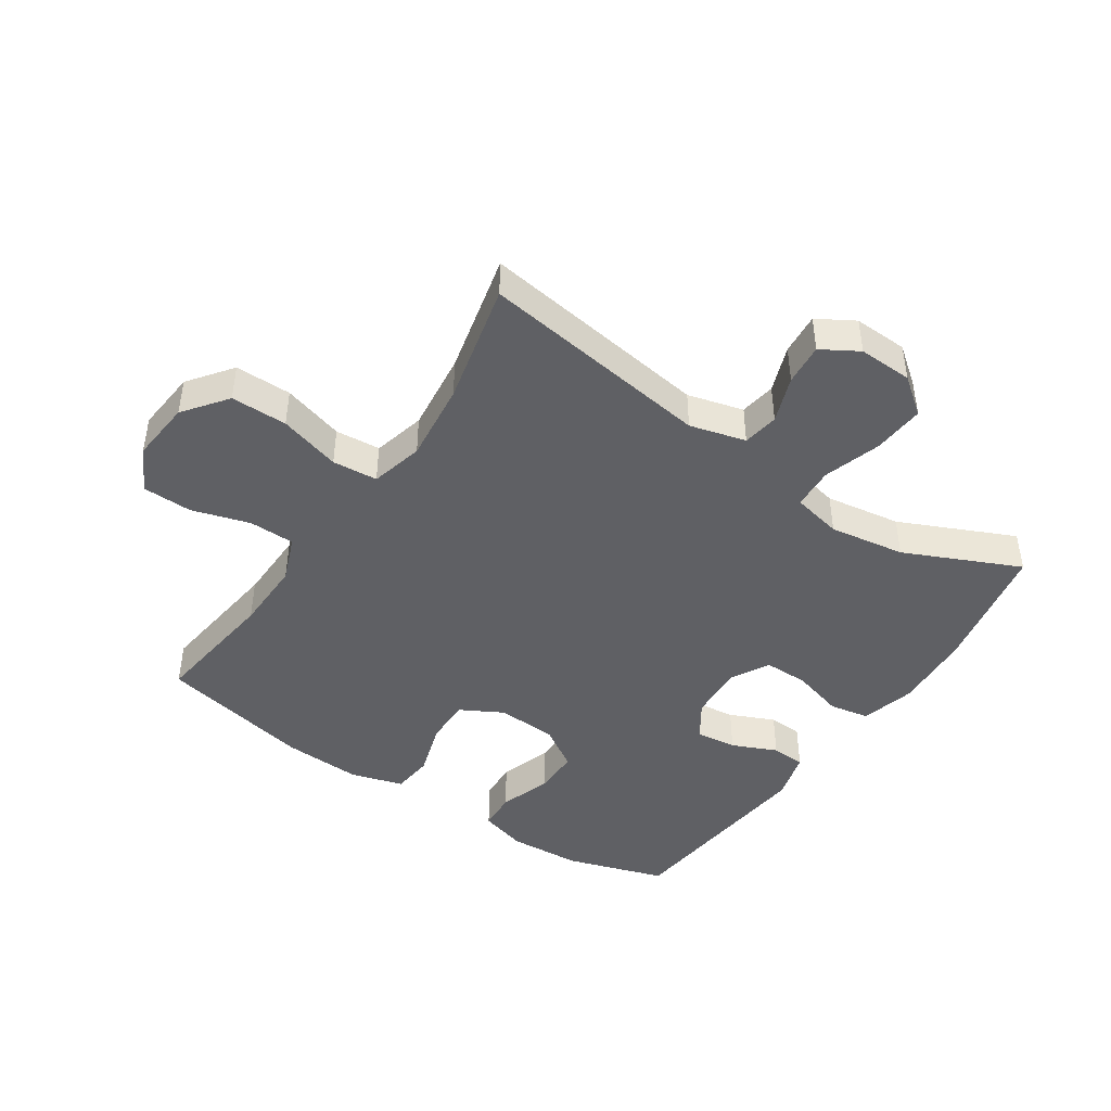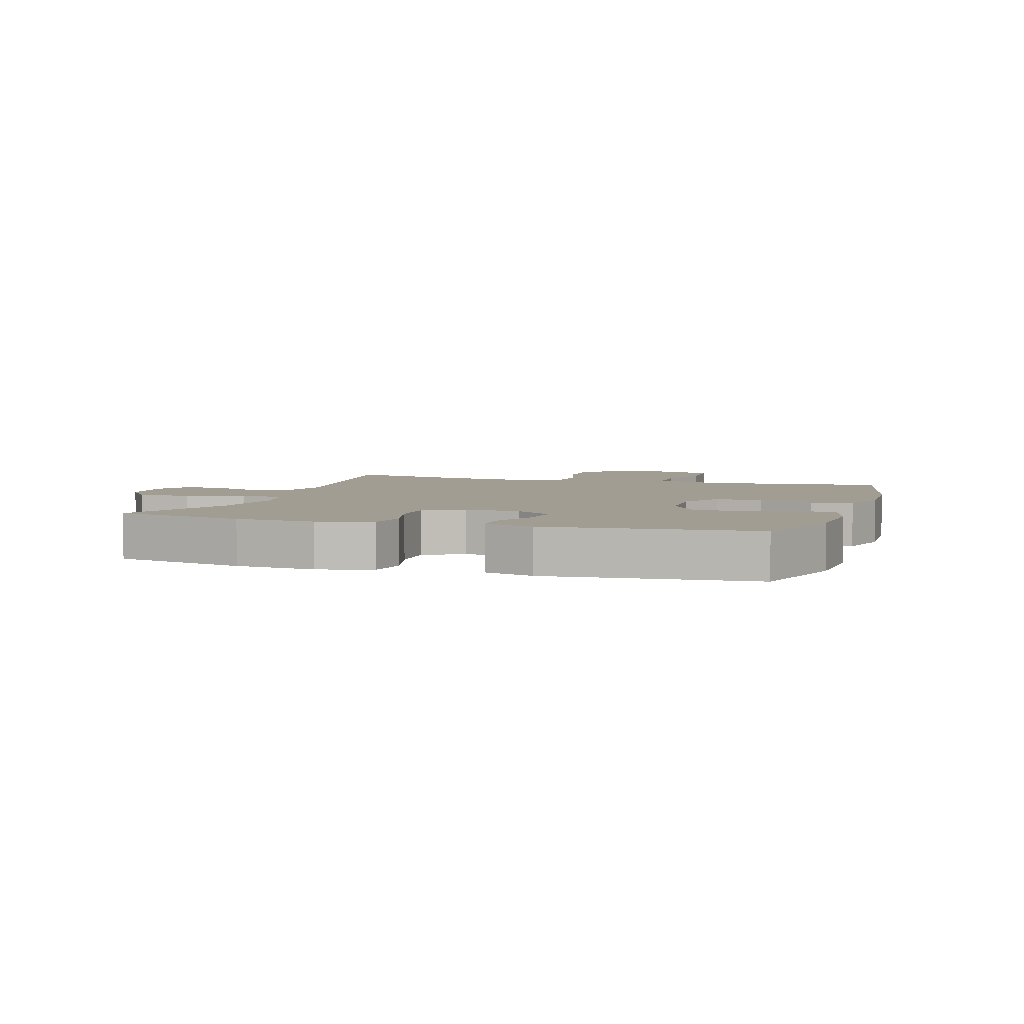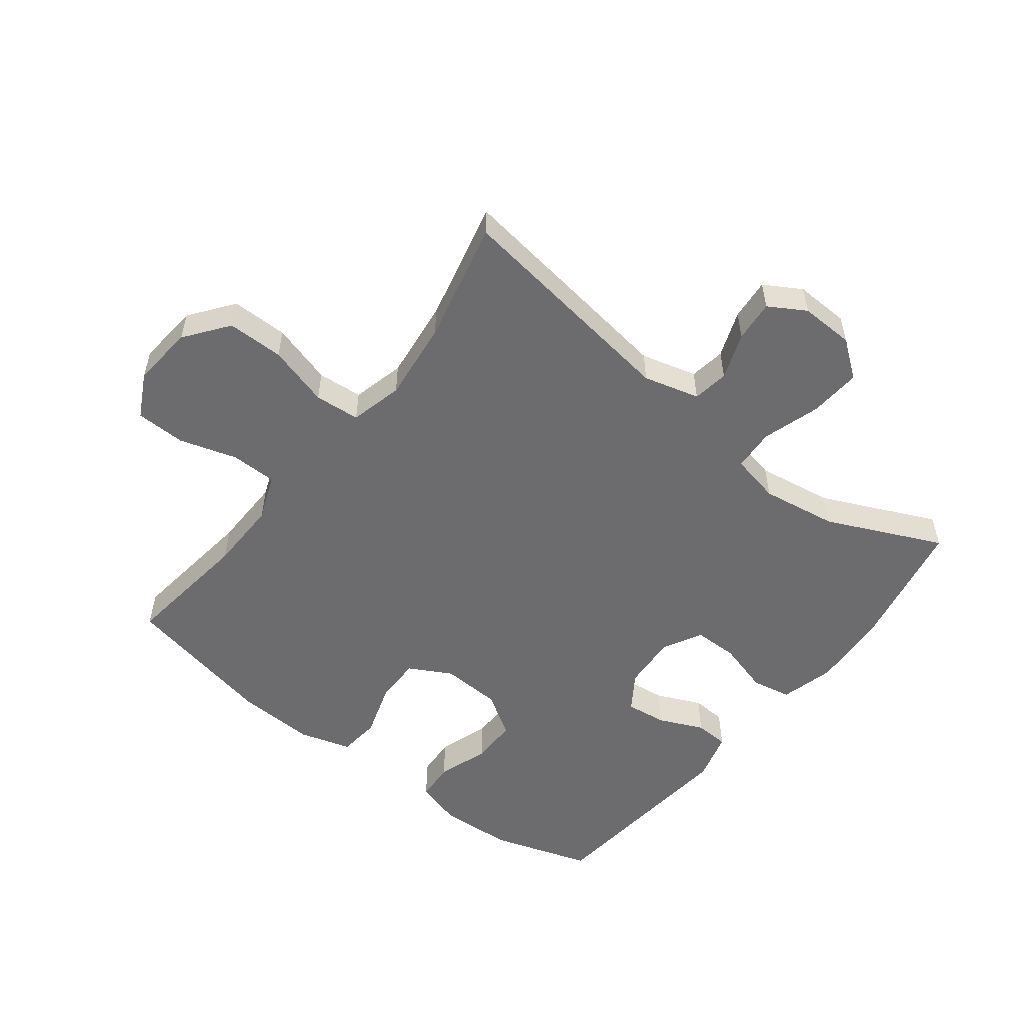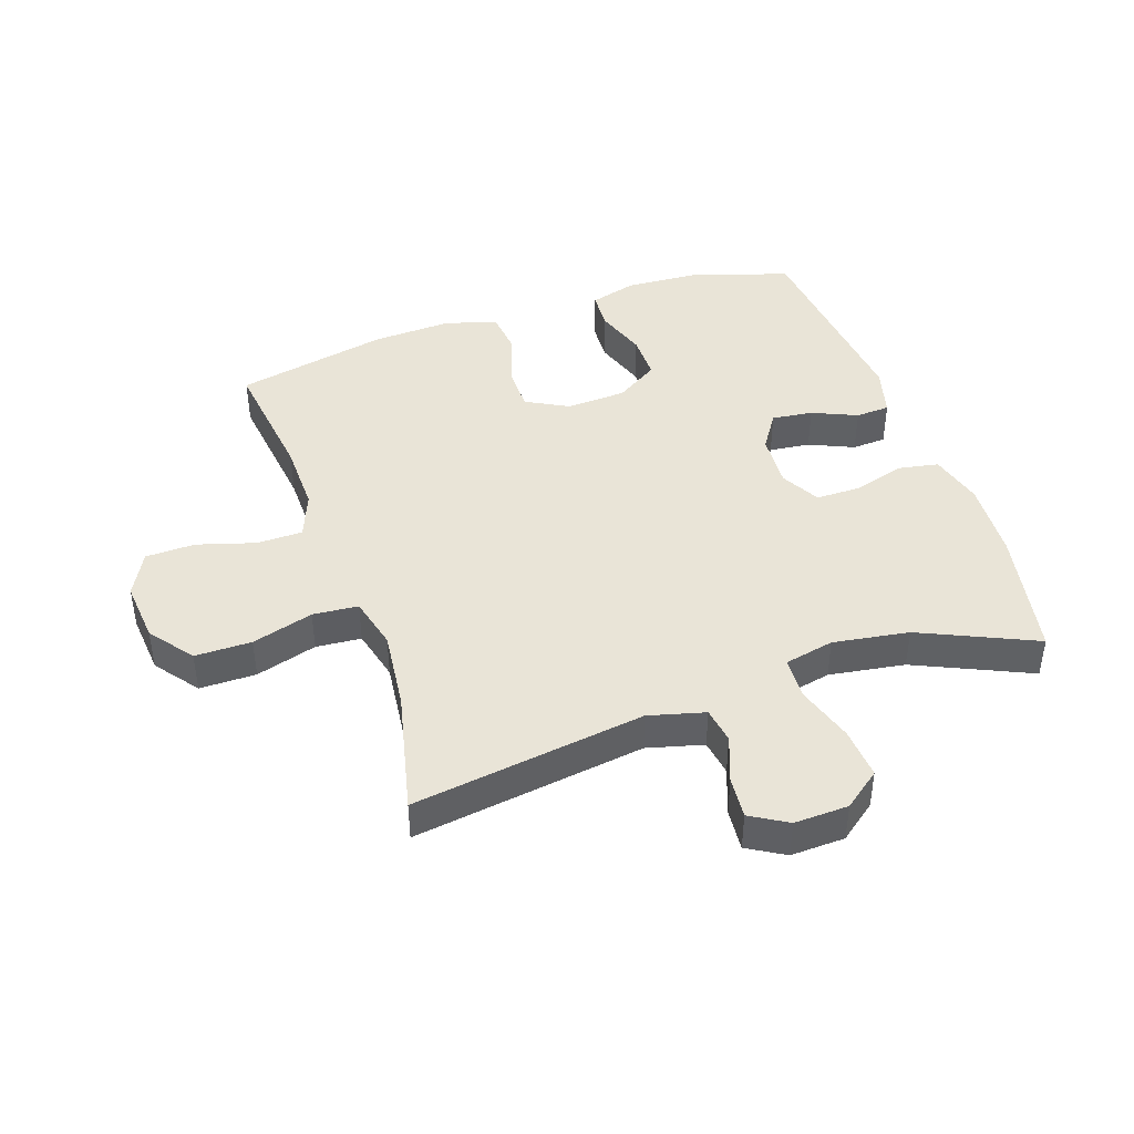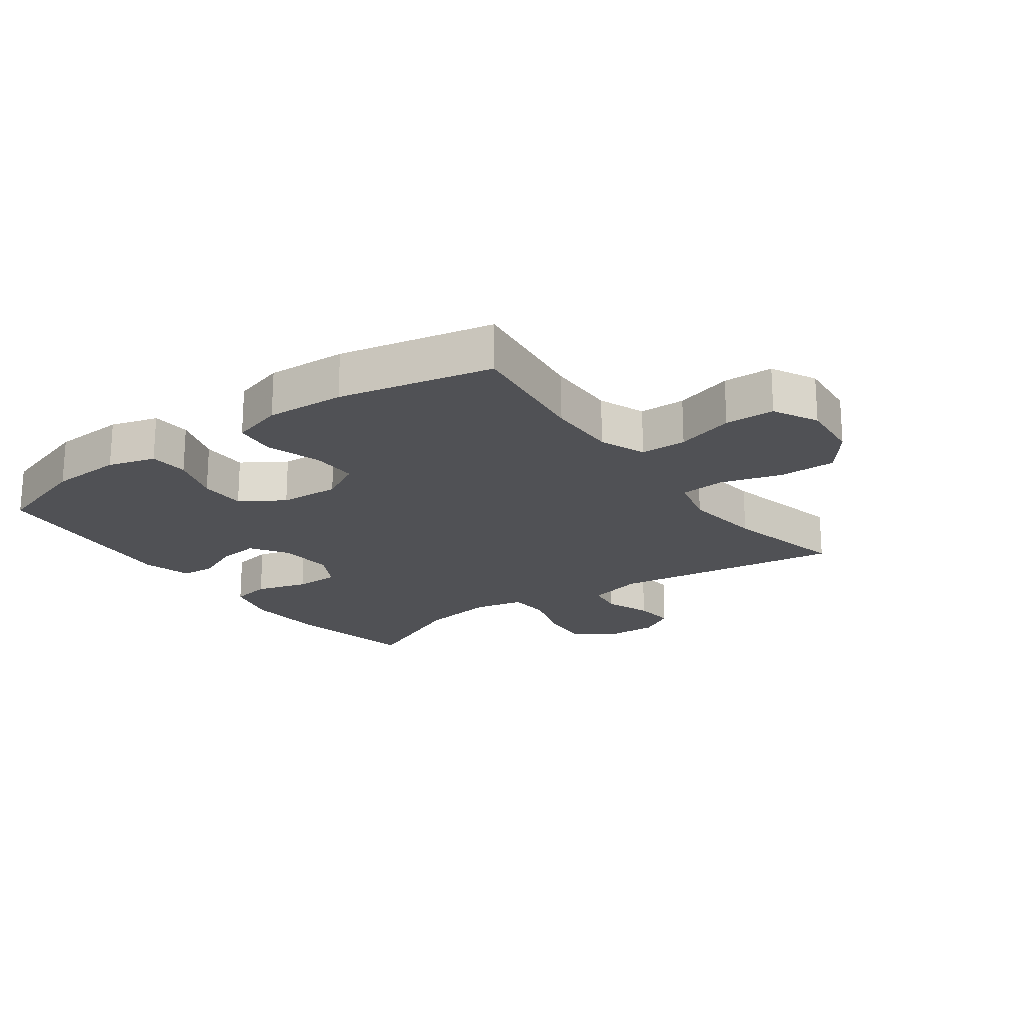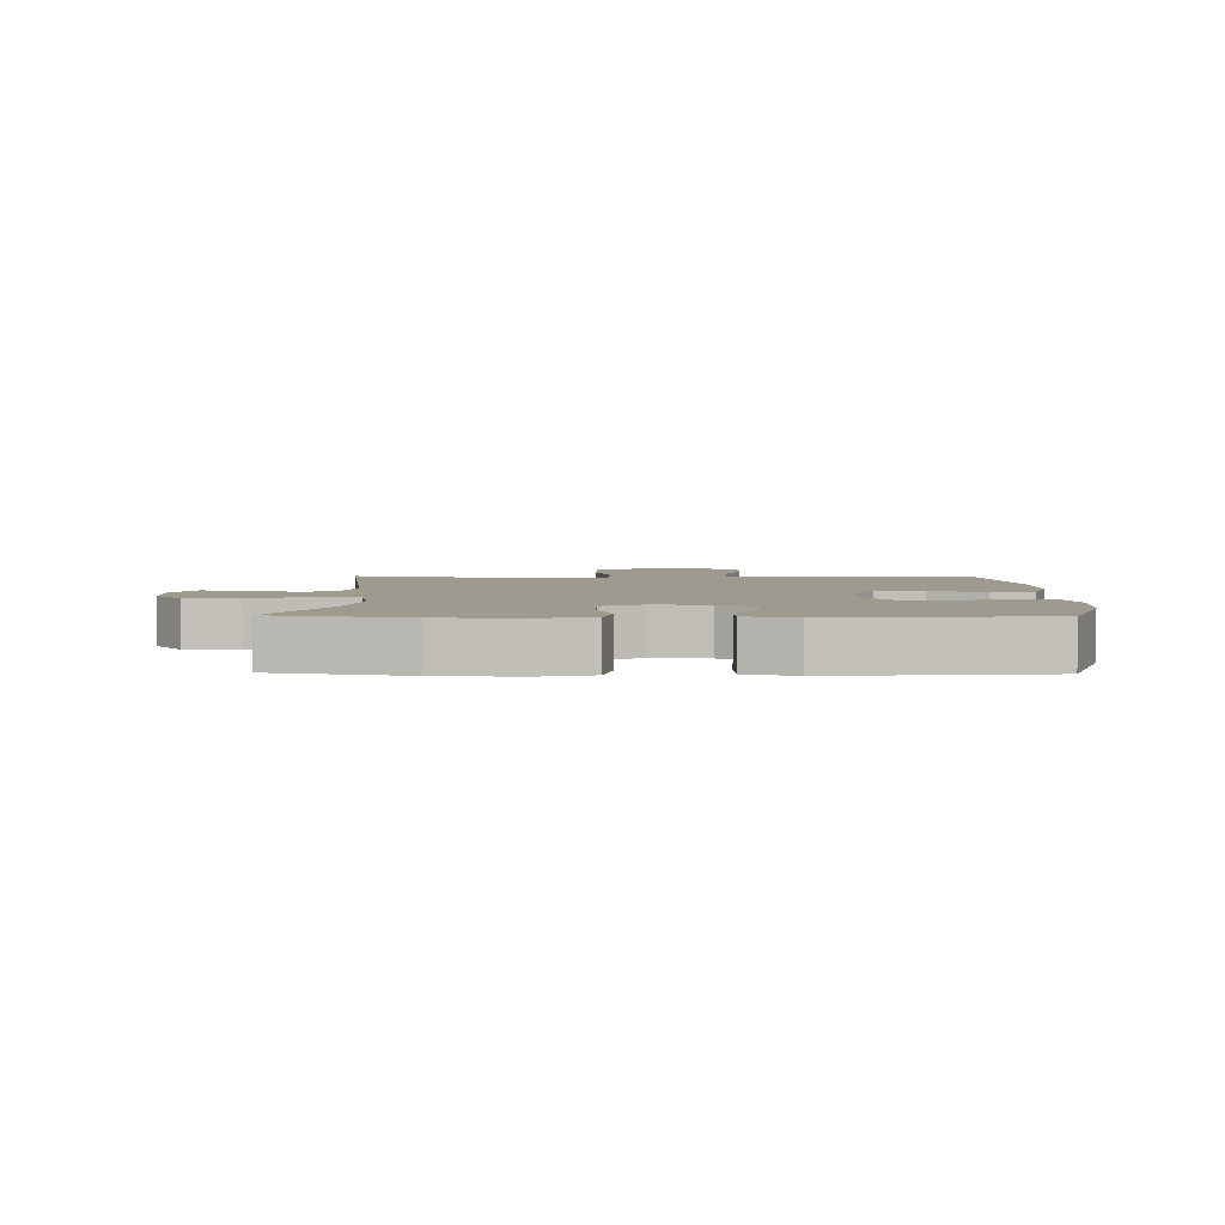
<metadata>
{"format":"obj","ext":"obj","renderer":"f3d","projection":"perspective","resolution":1024,"background":"white","views":[{"elev":-44.5,"azim":-33.9,"up":"+Y"},{"elev":4.6,"azim":107.9,"up":"+Y"},{"elev":-53.8,"azim":-37.8,"up":"+Y"},{"elev":43.0,"azim":-19.0,"up":"+Y"},{"elev":-20.2,"azim":-144.2,"up":"+Y"},{"elev":3.6,"azim":91.1,"up":"+Y"}]}
</metadata>
<code>
v 0.5 0.07 0.5
v 0.542 0.07 0.289
v 0.55 0.07 0.161
v 0.527 0.07 0.074
v 0.463 0.07 0.062
v 0.379 0.07 0.086
v 0.307 0.07 0.086
v 0.273 0.07 0.023
v 0.279 0.07 -0.066
v 0.318 0.07 -0.125
v 0.384 0.07 -0.117
v 0.456 0.07 -0.085
v 0.511 0.07 -0.088
v 0.533 0.07 -0.168
v 0.5 0.07 -0.5
v 0.34 0.07 -0.551
v 0.222 0.07 -0.558
v 0.146 0.07 -0.536
v 0.142 0.07 -0.473
v 0.17 0.07 -0.39
v 0.17 0.07 -0.315
v 0.101 0.07 -0.271
v 0.004 0.07 -0.266
v -0.064 0.07 -0.303
v -0.063 0.07 -0.378
v -0.035 0.07 -0.466
v -0.042 0.07 -0.533
v -0.126 0.07 -0.558
v -0.253 0.07 -0.552
v -0.5 0.07 -0.5
v -0.474 0.07 -0.292
v -0.472 0.07 -0.178
v -0.501 0.07 -0.104
v -0.575 0.07 -0.103
v -0.668 0.07 -0.131
v -0.748 0.07 -0.129
v -0.785 0.07 -0.058
v -0.776 0.07 0.042
v -0.723 0.07 0.112
v -0.632 0.07 0.112
v -0.533 0.07 0.083
v -0.46 0.07 0.089
v -0.439 0.07 0.174
v -0.454 0.07 0.303
v -0.5 0.07 0.5
v -0.126 0.07 0.447
v -0.036 0.07 0.471
v -0.027 0.07 0.529
v -0.055 0.07 0.604
v -0.061 0.07 0.671
v -0.002 0.07 0.706
v 0.085 0.07 0.703
v 0.144 0.07 0.658
v 0.138 0.07 0.575
v 0.109 0.07 0.482
v 0.113 0.07 0.414
v 0.193 0.07 0.397
v 0.315 0.07 0.416
v 0.5 0 0.5
v 0.542 0 0.289
v 0.55 0 0.161
v 0.527 0 0.074
v 0.463 0 0.062
v 0.379 0 0.086
v 0.307 0 0.086
v 0.273 0 0.023
v 0.279 0 -0.066
v 0.318 0 -0.125
v 0.384 0 -0.117
v 0.456 0 -0.085
v 0.511 0 -0.088
v 0.533 0 -0.168
v 0.5 0 -0.5
v 0.34 0 -0.551
v 0.222 0 -0.558
v 0.146 0 -0.536
v 0.142 0 -0.473
v 0.17 0 -0.39
v 0.17 0 -0.315
v 0.101 0 -0.271
v 0.004 0 -0.266
v -0.064 0 -0.303
v -0.063 0 -0.378
v -0.035 0 -0.466
v -0.042 0 -0.533
v -0.126 0 -0.558
v -0.253 0 -0.552
v -0.5 0 -0.5
v -0.474 0 -0.292
v -0.472 0 -0.178
v -0.501 0 -0.104
v -0.575 0 -0.103
v -0.668 0 -0.131
v -0.748 0 -0.129
v -0.785 0 -0.058
v -0.776 0 0.042
v -0.723 0 0.112
v -0.632 0 0.112
v -0.533 0 0.083
v -0.46 0 0.089
v -0.439 0 0.174
v -0.454 0 0.303
v -0.5 0 0.5
v -0.126 0 0.447
v -0.036 0 0.471
v -0.027 0 0.529
v -0.055 0 0.604
v -0.061 0 0.671
v -0.002 0 0.706
v 0.085 0 0.703
v 0.144 0 0.658
v 0.138 0 0.575
v 0.109 0 0.482
v 0.113 0 0.414
v 0.193 0 0.397
v 0.315 0 0.416
f 52 53 54 55
f 52 55 56
f 51 52 56
f 48 49 50 51
f 48 51 56
f 47 48 56
f 46 47 56
f 44 45 46
f 43 44 46 56
f 42 43 56 57
f 38 39 40 41
f 38 41 42
f 37 38 42
f 34 35 36 37
f 33 34 37 42
f 32 33 42 57
f 28 29 30 31
f 25 26 27 28
f 24 25 28 31
f 23 24 31 32
f 17 18 19 20
f 17 20 21
f 16 17 21
f 15 16 21
f 14 15 21 22
f 11 12 13 14
f 10 11 14 22
f 3 4 5 6
f 3 6 7
f 58 1 2 3
f 58 3 7
f 57 58 7 8
f 32 57 8 9
f 22 23 32
f 9 10 22 32
f 113 112 111 110
f 114 113 110
f 114 110 109
f 109 108 107 106
f 114 109 106
f 114 106 105
f 114 105 104
f 104 103 102
f 114 104 102 101
f 115 114 101 100
f 99 98 97 96
f 100 99 96
f 100 96 95
f 95 94 93 92
f 100 95 92 91
f 115 100 91 90
f 89 88 87 86
f 86 85 84 83
f 89 86 83 82
f 90 89 82 81
f 78 77 76 75
f 79 78 75
f 79 75 74
f 79 74 73
f 80 79 73 72
f 72 71 70 69
f 80 72 69 68
f 64 63 62 61
f 65 64 61
f 61 60 59 116
f 65 61 116
f 66 65 116 115
f 67 66 115 90
f 90 81 80
f 90 80 68 67
f 1 59 60 2
f 2 60 61 3
f 3 61 62 4
f 4 62 63 5
f 5 63 64 6
f 6 64 65 7
f 7 65 66 8
f 8 66 67 9
f 9 67 68 10
f 10 68 69 11
f 11 69 70 12
f 12 70 71 13
f 13 71 72 14
f 14 72 73 15
f 15 73 74 16
f 16 74 75 17
f 17 75 76 18
f 18 76 77 19
f 19 77 78 20
f 20 78 79 21
f 21 79 80 22
f 22 80 81 23
f 23 81 82 24
f 24 82 83 25
f 25 83 84 26
f 26 84 85 27
f 27 85 86 28
f 28 86 87 29
f 29 87 88 30
f 30 88 89 31
f 31 89 90 32
f 32 90 91 33
f 33 91 92 34
f 34 92 93 35
f 35 93 94 36
f 36 94 95 37
f 37 95 96 38
f 38 96 97 39
f 39 97 98 40
f 40 98 99 41
f 41 99 100 42
f 42 100 101 43
f 43 101 102 44
f 44 102 103 45
f 45 103 104 46
f 46 104 105 47
f 47 105 106 48
f 48 106 107 49
f 49 107 108 50
f 50 108 109 51
f 51 109 110 52
f 52 110 111 53
f 53 111 112 54
f 54 112 113 55
f 55 113 114 56
f 56 114 115 57
f 57 115 116 58
f 58 116 59 1

</code>
